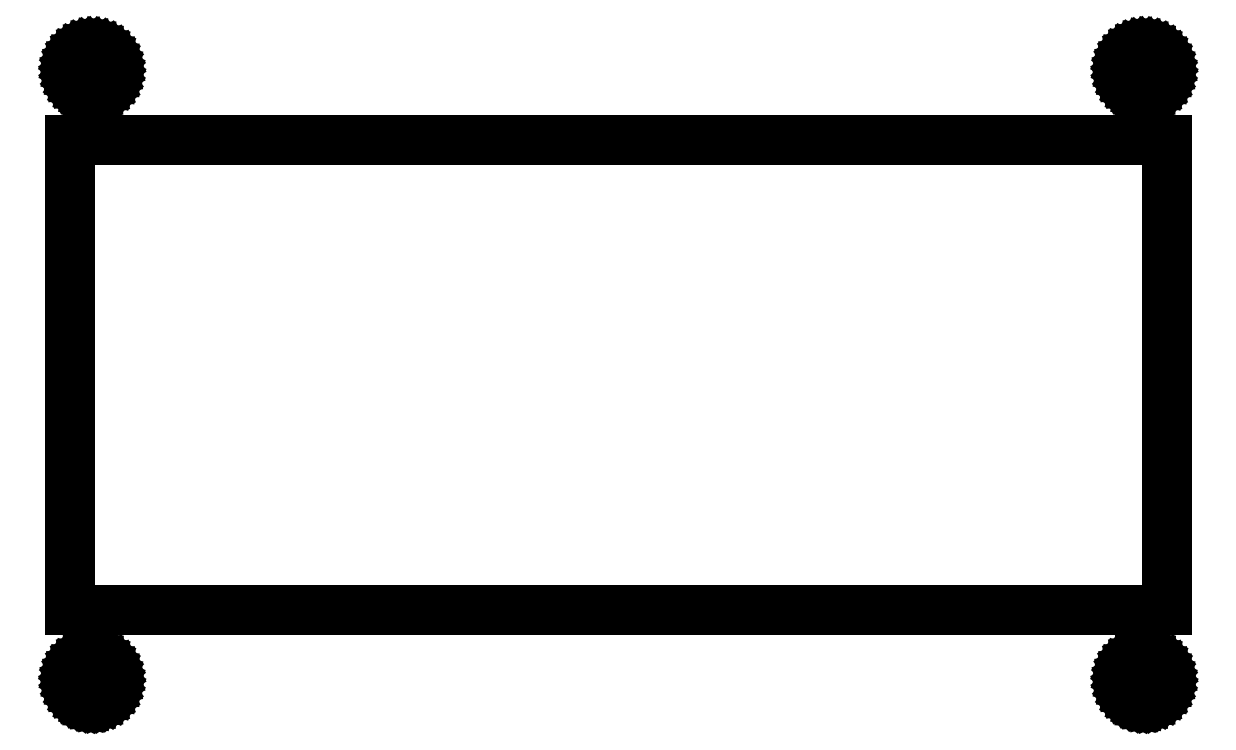
<metadata>
{"format":"dxf","ext":"dxf","renderer":"ezdxf+matplotlib","layout":"modelspace","background":"white","min_lineweight":24,"dpi":150}
</metadata>
<code>
0
SECTION
2
ENTITIES
0
LINE
8
0
10
1.7
20
46.34
11
2.025
21
46.32
0
LINE
8
0
10
2.025
20
46.32
11
2.35
21
46.35
0
LINE
8
0
10
2.35
20
46.35
11
2.666
21
46.43
0
LINE
8
0
10
2.666
20
46.43
11
2.963
21
46.57
0
LINE
8
0
10
2.963
20
46.57
11
3.236
21
46.75
0
LINE
8
0
10
3.236
20
46.75
11
3.475
21
46.97
0
LINE
8
0
10
3.475
20
46.97
11
3.675
21
47.23
0
LINE
8
0
10
3.675
20
47.23
11
3.83
21
47.51
0
LINE
8
0
10
3.83
20
47.51
11
3.937
21
47.82
0
LINE
8
0
10
3.937
20
47.82
11
3.992
21
48.14
0
LINE
8
0
10
3.992
20
48.14
11
3.994
21
48.47
0
LINE
8
0
10
3.994
20
48.47
11
3.943
21
48.79
0
LINE
8
0
10
3.943
20
48.79
11
3.84
21
49.1
0
LINE
8
0
10
3.84
20
49.1
11
3.689
21
49.39
0
LINE
8
0
10
3.689
20
49.39
11
3.492
21
49.65
0
LINE
8
0
10
3.492
20
49.65
11
3.255
21
49.88
0
LINE
8
0
10
3.255
20
49.88
11
2.985
21
50.06
0
LINE
8
0
10
2.985
20
50.06
11
2.689
21
50.2
0
LINE
8
0
10
2.689
20
50.2
11
2.375
21
50.28
0
LINE
8
0
10
2.375
20
50.28
11
2.05
21
50.32
0
LINE
8
0
10
2.05
20
50.32
11
1.724
21
50.3
0
LINE
8
0
10
1.724
20
50.3
11
1.406
21
50.23
0
LINE
8
0
10
1.406
20
50.23
11
1.103
21
50.11
0
LINE
8
0
10
1.103
20
50.11
11
0.8244
21
49.94
0
LINE
8
0
10
0.8244
20
49.94
11
0.5769
21
49.73
0
LINE
8
0
10
0.5769
20
49.73
11
0.3673
21
49.48
0
LINE
8
0
10
0.3673
20
49.48
11
0.2012
21
49.19
0
LINE
8
0
10
0.2012
20
49.19
11
0.08295
21
48.89
0
LINE
8
0
10
0.08295
20
48.89
11
0.01576
21
48.57
0
LINE
8
0
10
0.01576
20
48.57
11
0.001419
21
48.24
0
LINE
8
0
10
0.001419
20
48.24
11
0.04028
21
47.92
0
LINE
8
0
10
0.04028
20
47.92
11
0.1313
21
47.61
0
LINE
8
0
10
0.1313
20
47.61
11
0.2721
21
47.31
0
LINE
8
0
10
0.2721
20
47.31
11
0.459
21
47.05
0
LINE
8
0
10
0.459
20
47.05
11
0.6868
21
46.81
0
LINE
8
0
10
0.6868
20
46.81
11
0.9496
21
46.62
0
LINE
8
0
10
0.9496
20
46.62
11
1.24
21
46.47
0
LINE
8
0
10
1.24
20
46.47
11
1.551
21
46.37
0
LINE
8
0
10
1.551
20
46.37
11
1.7
21
46.34
0
LINE
8
0
10
95.8
20
46.34
11
96.13
21
46.32
0
LINE
8
0
10
96.13
20
46.32
11
96.45
21
46.35
0
LINE
8
0
10
96.45
20
46.35
11
96.77
21
46.43
0
LINE
8
0
10
96.77
20
46.43
11
97.06
21
46.57
0
LINE
8
0
10
97.06
20
46.57
11
97.34
21
46.75
0
LINE
8
0
10
97.34
20
46.75
11
97.58
21
46.97
0
LINE
8
0
10
97.58
20
46.97
11
97.78
21
47.23
0
LINE
8
0
10
97.78
20
47.23
11
97.93
21
47.51
0
LINE
8
0
10
97.93
20
47.51
11
98.04
21
47.82
0
LINE
8
0
10
98.04
20
47.82
11
98.09
21
48.14
0
LINE
8
0
10
98.09
20
48.14
11
98.09
21
48.47
0
LINE
8
0
10
98.09
20
48.47
11
98.04
21
48.79
0
LINE
8
0
10
98.04
20
48.79
11
97.94
21
49.1
0
LINE
8
0
10
97.94
20
49.1
11
97.79
21
49.39
0
LINE
8
0
10
97.79
20
49.39
11
97.59
21
49.65
0
LINE
8
0
10
97.59
20
49.65
11
97.36
21
49.88
0
LINE
8
0
10
97.36
20
49.88
11
97.09
21
50.06
0
LINE
8
0
10
97.09
20
50.06
11
96.79
21
50.2
0
LINE
8
0
10
96.79
20
50.2
11
96.47
21
50.28
0
LINE
8
0
10
96.47
20
50.28
11
96.15
21
50.32
0
LINE
8
0
10
96.15
20
50.32
11
95.82
21
50.3
0
LINE
8
0
10
95.82
20
50.3
11
95.51
21
50.23
0
LINE
8
0
10
95.51
20
50.23
11
95.2
21
50.11
0
LINE
8
0
10
95.2
20
50.11
11
94.92
21
49.94
0
LINE
8
0
10
94.92
20
49.94
11
94.68
21
49.73
0
LINE
8
0
10
94.68
20
49.73
11
94.47
21
49.48
0
LINE
8
0
10
94.47
20
49.48
11
94.3
21
49.19
0
LINE
8
0
10
94.3
20
49.19
11
94.18
21
48.89
0
LINE
8
0
10
94.18
20
48.89
11
94.12
21
48.57
0
LINE
8
0
10
94.12
20
48.57
11
94.1
21
48.24
0
LINE
8
0
10
94.1
20
48.24
11
94.14
21
47.92
0
LINE
8
0
10
94.14
20
47.92
11
94.23
21
47.61
0
LINE
8
0
10
94.23
20
47.61
11
94.37
21
47.31
0
LINE
8
0
10
94.37
20
47.31
11
94.56
21
47.05
0
LINE
8
0
10
94.56
20
47.05
11
94.79
21
46.81
0
LINE
8
0
10
94.79
20
46.81
11
95.05
21
46.62
0
LINE
8
0
10
95.05
20
46.62
11
95.34
21
46.47
0
LINE
8
0
10
95.34
20
46.47
11
95.65
21
46.37
0
LINE
8
0
10
95.65
20
46.37
11
95.8
21
46.34
0
LINE
8
0
10
98.1
20
42.1
11
0
21
42.1
0
LINE
8
0
10
0
20
42.1
11
0
21
0
0
LINE
8
0
10
0
20
0
11
98.1
21
0
0
LINE
8
0
10
98.1
20
0
11
98.1
21
42.1
0
LINE
8
0
10
1.7
20
-8.197
11
2.025
21
-8.22
0
LINE
8
0
10
2.025
20
-8.22
11
2.35
21
-8.189
0
LINE
8
0
10
2.35
20
-8.189
11
2.666
21
-8.106
0
LINE
8
0
10
2.666
20
-8.106
11
2.963
21
-7.973
0
LINE
8
0
10
2.963
20
-7.973
11
3.236
21
-7.793
0
LINE
8
0
10
3.236
20
-7.793
11
3.475
21
-7.571
0
LINE
8
0
10
3.475
20
-7.571
11
3.675
21
-7.313
0
LINE
8
0
10
3.675
20
-7.313
11
3.83
21
-7.026
0
LINE
8
0
10
3.83
20
-7.026
11
3.937
21
-6.717
0
LINE
8
0
10
3.937
20
-6.717
11
3.992
21
-6.396
0
LINE
8
0
10
3.992
20
-6.396
11
3.994
21
-6.069
0
LINE
8
0
10
3.994
20
-6.069
11
3.943
21
-5.747
0
LINE
8
0
10
3.943
20
-5.747
11
3.84
21
-5.437
0
LINE
8
0
10
3.84
20
-5.437
11
3.689
21
-5.148
0
LINE
8
0
10
3.689
20
-5.148
11
3.492
21
-4.888
0
LINE
8
0
10
3.492
20
-4.888
11
3.255
21
-4.663
0
LINE
8
0
10
3.255
20
-4.663
11
2.985
21
-4.48
0
LINE
8
0
10
2.985
20
-4.48
11
2.689
21
-4.343
0
LINE
8
0
10
2.689
20
-4.343
11
2.375
21
-4.255
0
LINE
8
0
10
2.375
20
-4.255
11
2.05
21
-4.221
0
LINE
8
0
10
2.05
20
-4.221
11
1.724
21
-4.239
0
LINE
8
0
10
1.724
20
-4.239
11
1.406
21
-4.31
0
LINE
8
0
10
1.406
20
-4.31
11
1.103
21
-4.432
0
LINE
8
0
10
1.103
20
-4.432
11
0.8244
21
-4.602
0
LINE
8
0
10
0.8244
20
-4.602
11
0.5769
21
-4.815
0
LINE
8
0
10
0.5769
20
-4.815
11
0.3673
21
-5.065
0
LINE
8
0
10
0.3673
20
-5.065
11
0.2012
21
-5.346
0
LINE
8
0
10
0.2012
20
-5.346
11
0.08295
21
-5.65
0
LINE
8
0
10
0.08295
20
-5.65
11
0.01576
21
-5.969
0
LINE
8
0
10
0.01576
20
-5.969
11
0.001419
21
-6.295
0
LINE
8
0
10
0.001419
20
-6.295
11
0.04028
21
-6.619
0
LINE
8
0
10
0.04028
20
-6.619
11
0.1313
21
-6.933
0
LINE
8
0
10
0.1313
20
-6.933
11
0.2721
21
-7.227
0
LINE
8
0
10
0.2721
20
-7.227
11
0.459
21
-7.495
0
LINE
8
0
10
0.459
20
-7.495
11
0.6868
21
-7.729
0
LINE
8
0
10
0.6868
20
-7.729
11
0.9496
21
-7.922
0
LINE
8
0
10
0.9496
20
-7.922
11
1.24
21
-8.07
0
LINE
8
0
10
1.24
20
-8.07
11
1.551
21
-8.169
0
LINE
8
0
10
1.551
20
-8.169
11
1.7
21
-8.197
0
LINE
8
0
10
95.8
20
-8.197
11
96.13
21
-8.22
0
LINE
8
0
10
96.13
20
-8.22
11
96.45
21
-8.189
0
LINE
8
0
10
96.45
20
-8.189
11
96.77
21
-8.106
0
LINE
8
0
10
96.77
20
-8.106
11
97.06
21
-7.973
0
LINE
8
0
10
97.06
20
-7.973
11
97.34
21
-7.793
0
LINE
8
0
10
97.34
20
-7.793
11
97.58
21
-7.571
0
LINE
8
0
10
97.58
20
-7.571
11
97.78
21
-7.313
0
LINE
8
0
10
97.78
20
-7.313
11
97.93
21
-7.026
0
LINE
8
0
10
97.93
20
-7.026
11
98.04
21
-6.717
0
LINE
8
0
10
98.04
20
-6.717
11
98.09
21
-6.396
0
LINE
8
0
10
98.09
20
-6.396
11
98.09
21
-6.069
0
LINE
8
0
10
98.09
20
-6.069
11
98.04
21
-5.747
0
LINE
8
0
10
98.04
20
-5.747
11
97.94
21
-5.437
0
LINE
8
0
10
97.94
20
-5.437
11
97.79
21
-5.148
0
LINE
8
0
10
97.79
20
-5.148
11
97.59
21
-4.888
0
LINE
8
0
10
97.59
20
-4.888
11
97.36
21
-4.663
0
LINE
8
0
10
97.36
20
-4.663
11
97.09
21
-4.48
0
LINE
8
0
10
97.09
20
-4.48
11
96.79
21
-4.343
0
LINE
8
0
10
96.79
20
-4.343
11
96.47
21
-4.255
0
LINE
8
0
10
96.47
20
-4.255
11
96.15
21
-4.221
0
LINE
8
0
10
96.15
20
-4.221
11
95.82
21
-4.239
0
LINE
8
0
10
95.82
20
-4.239
11
95.51
21
-4.31
0
LINE
8
0
10
95.51
20
-4.31
11
95.2
21
-4.432
0
LINE
8
0
10
95.2
20
-4.432
11
94.92
21
-4.602
0
LINE
8
0
10
94.92
20
-4.602
11
94.68
21
-4.815
0
LINE
8
0
10
94.68
20
-4.815
11
94.47
21
-5.065
0
LINE
8
0
10
94.47
20
-5.065
11
94.3
21
-5.346
0
LINE
8
0
10
94.3
20
-5.346
11
94.18
21
-5.65
0
LINE
8
0
10
94.18
20
-5.65
11
94.12
21
-5.969
0
LINE
8
0
10
94.12
20
-5.969
11
94.1
21
-6.295
0
LINE
8
0
10
94.1
20
-6.295
11
94.14
21
-6.619
0
LINE
8
0
10
94.14
20
-6.619
11
94.23
21
-6.933
0
LINE
8
0
10
94.23
20
-6.933
11
94.37
21
-7.227
0
LINE
8
0
10
94.37
20
-7.227
11
94.56
21
-7.495
0
LINE
8
0
10
94.56
20
-7.495
11
94.79
21
-7.729
0
LINE
8
0
10
94.79
20
-7.729
11
95.05
21
-7.922
0
LINE
8
0
10
95.05
20
-7.922
11
95.34
21
-8.07
0
LINE
8
0
10
95.34
20
-8.07
11
95.65
21
-8.169
0
LINE
8
0
10
95.65
20
-8.169
11
95.8
21
-8.197
0
ENDSEC
0
EOF

</code>
